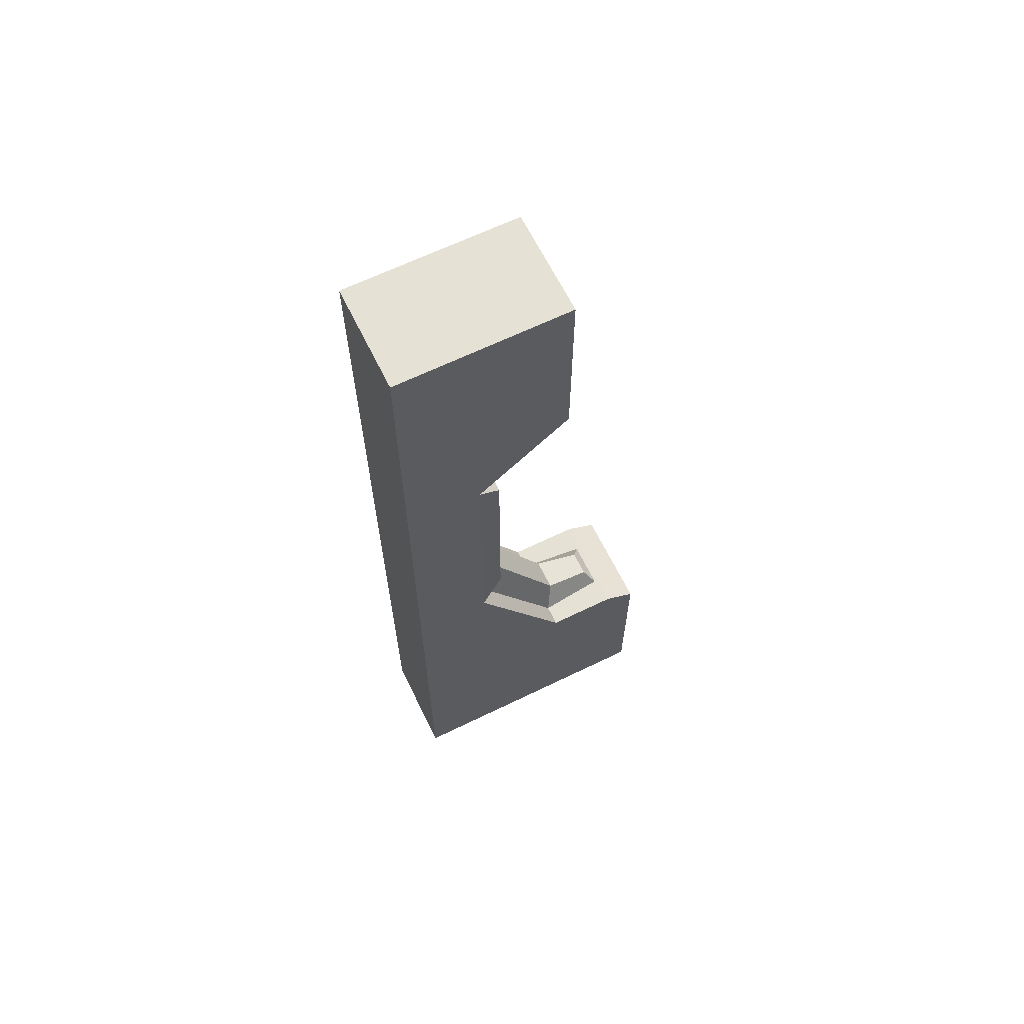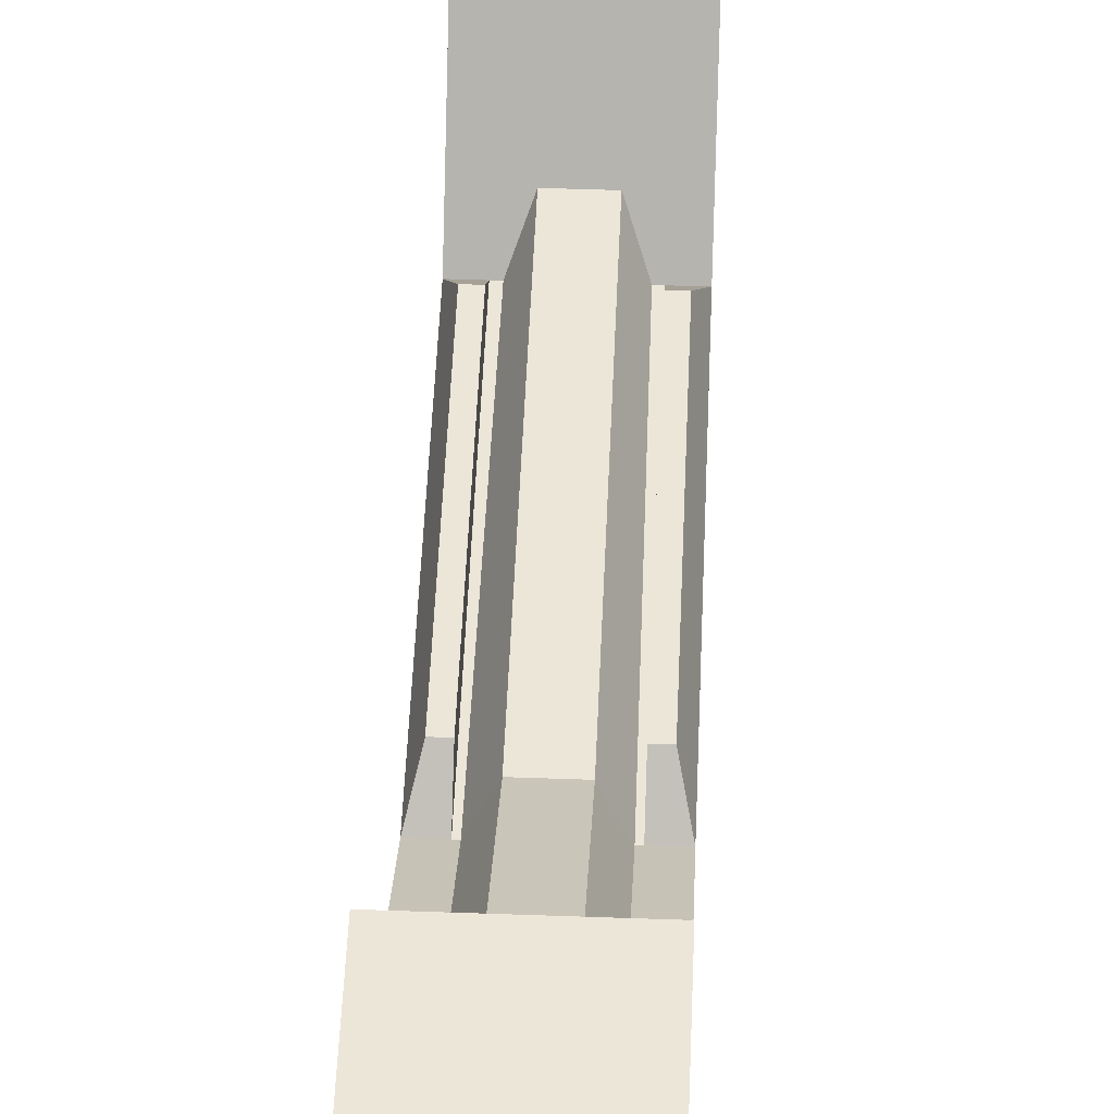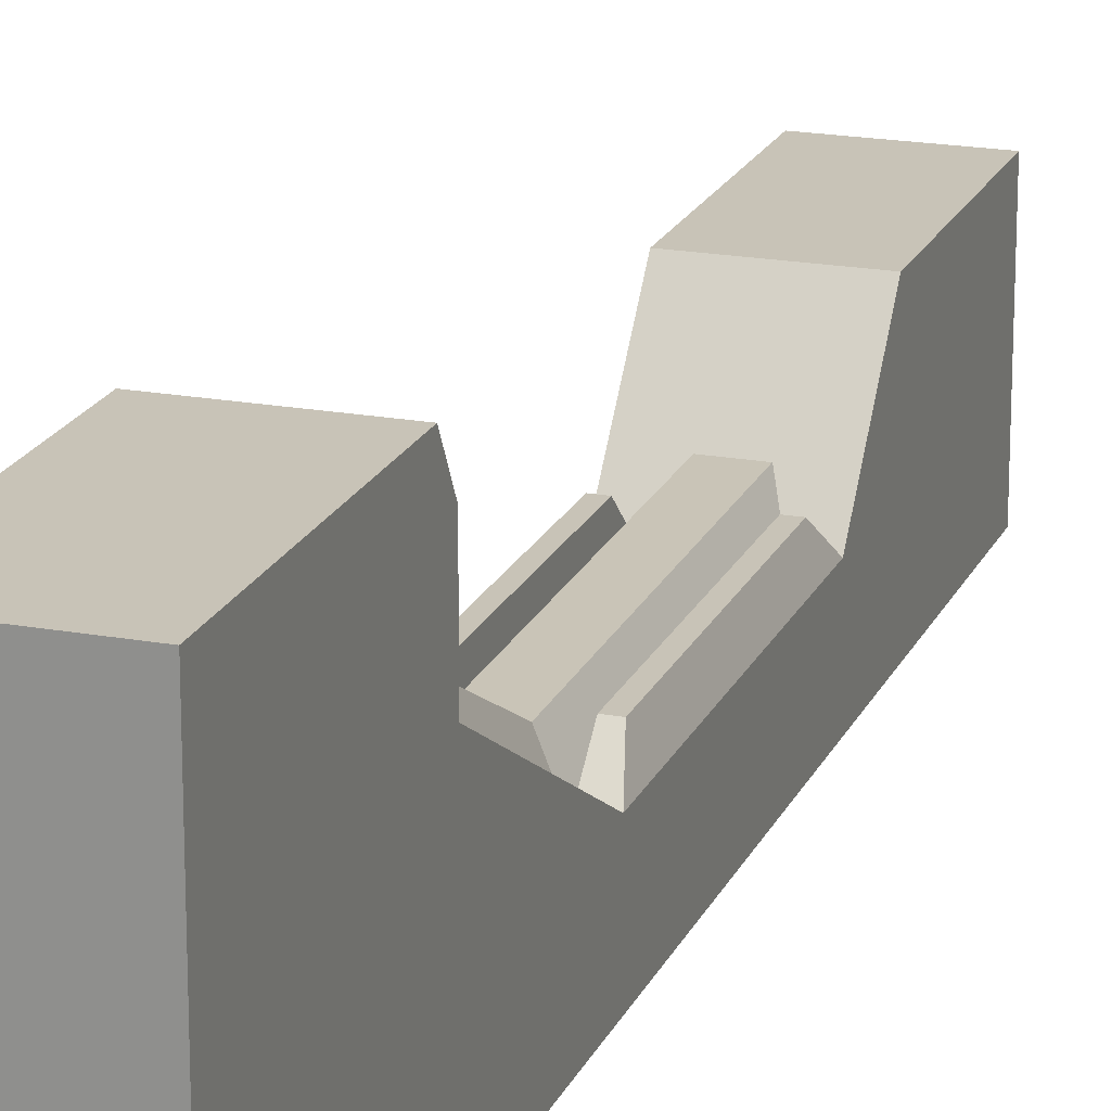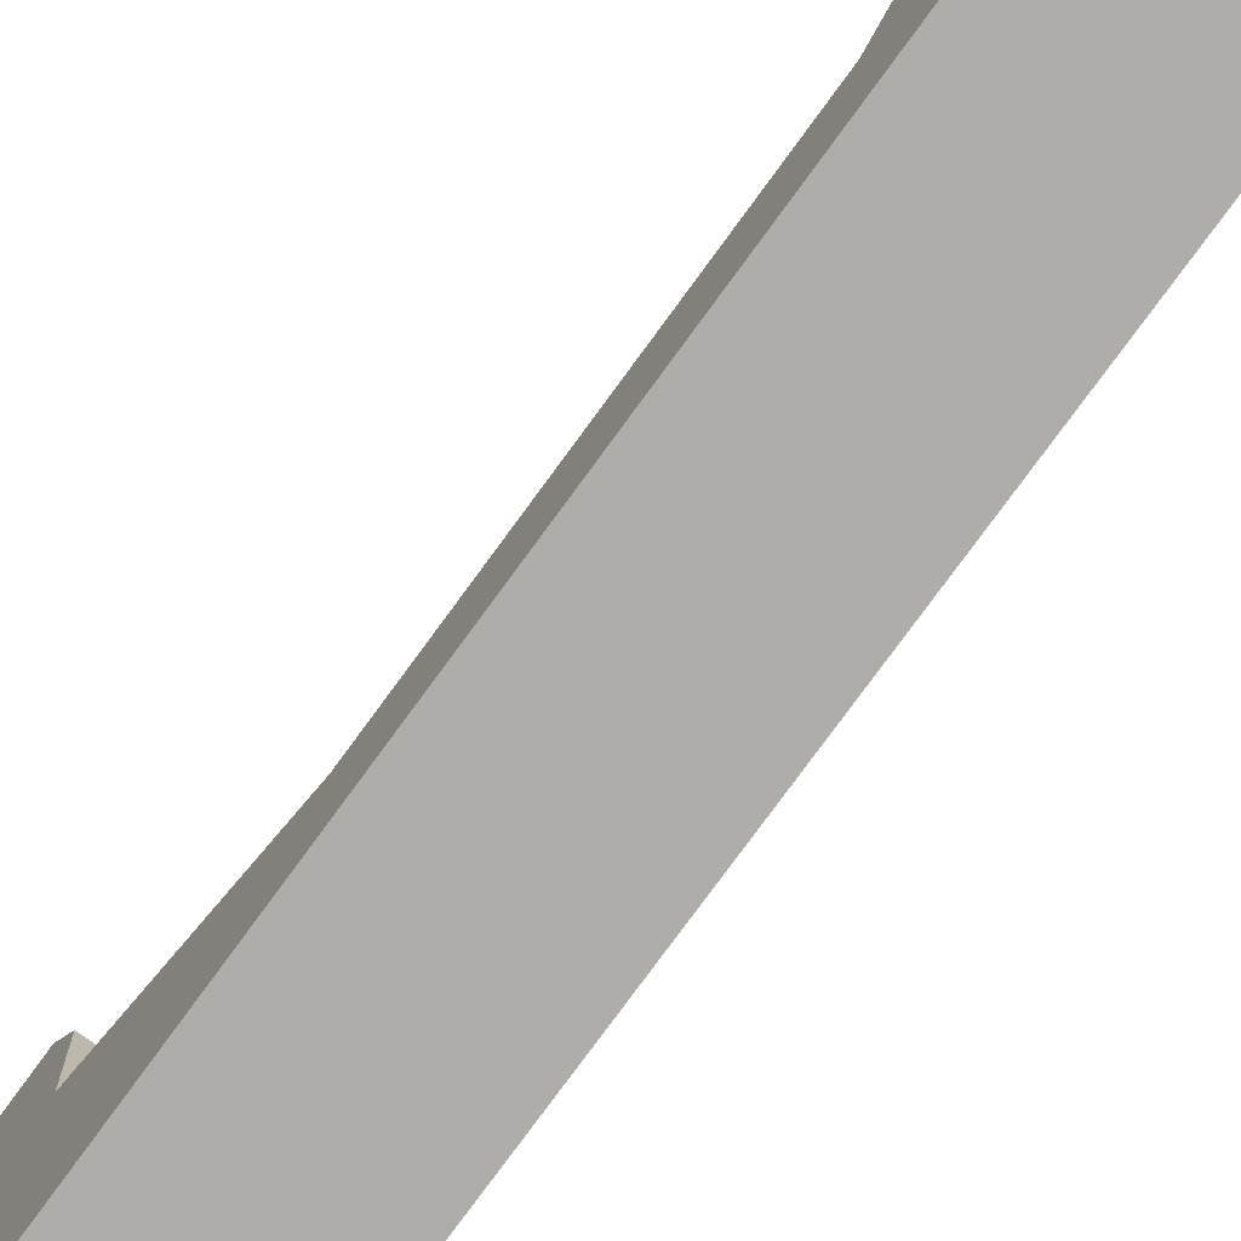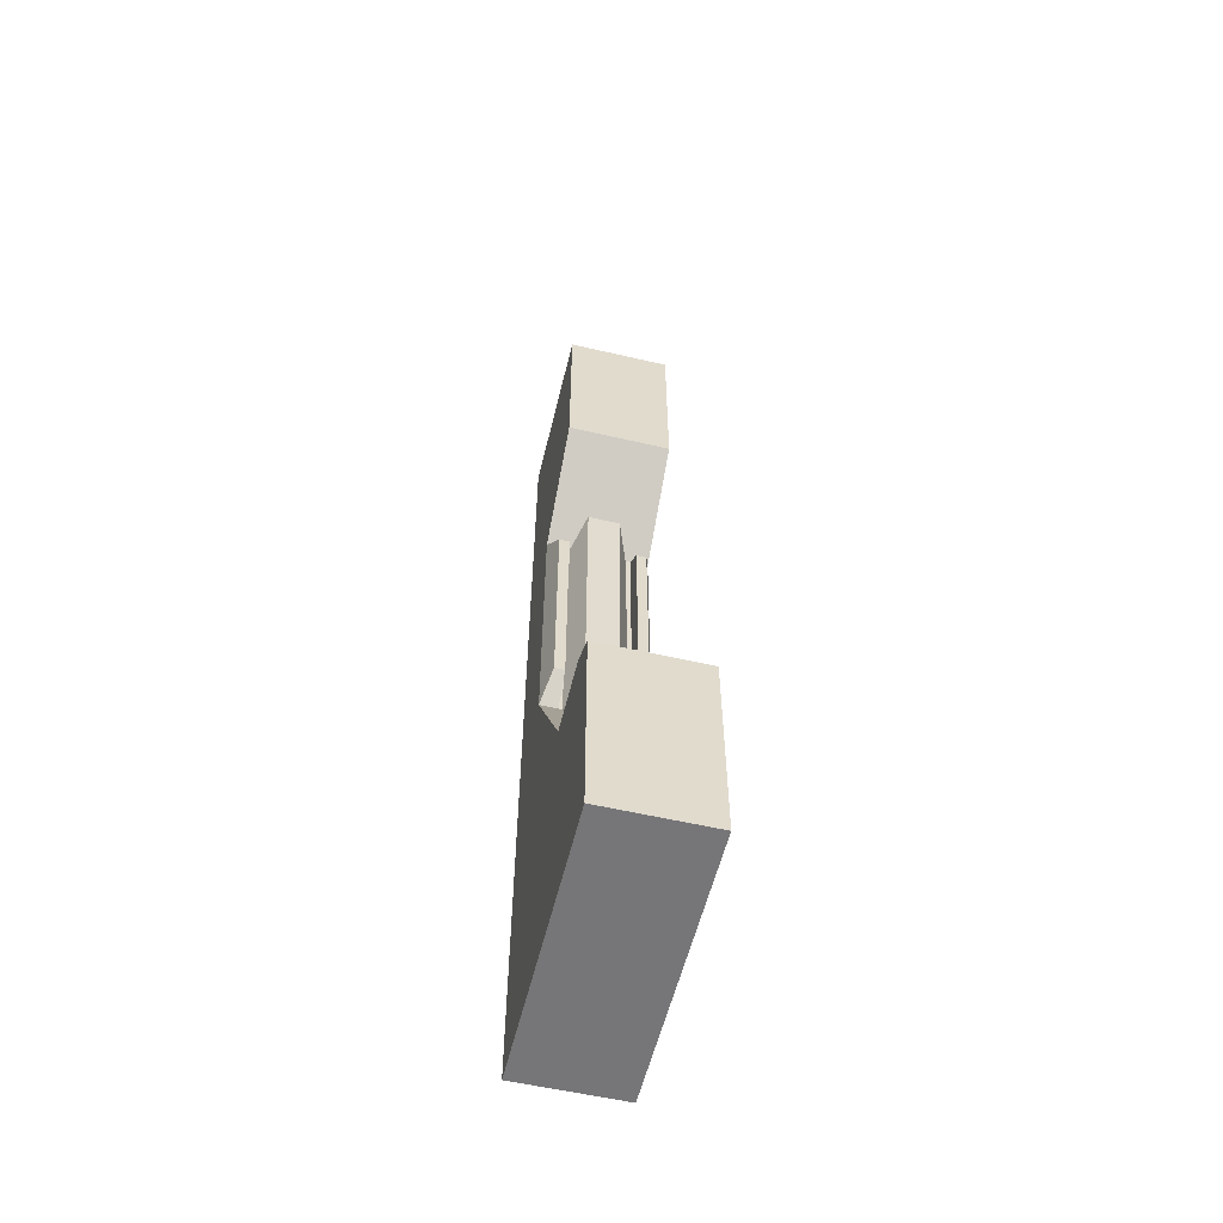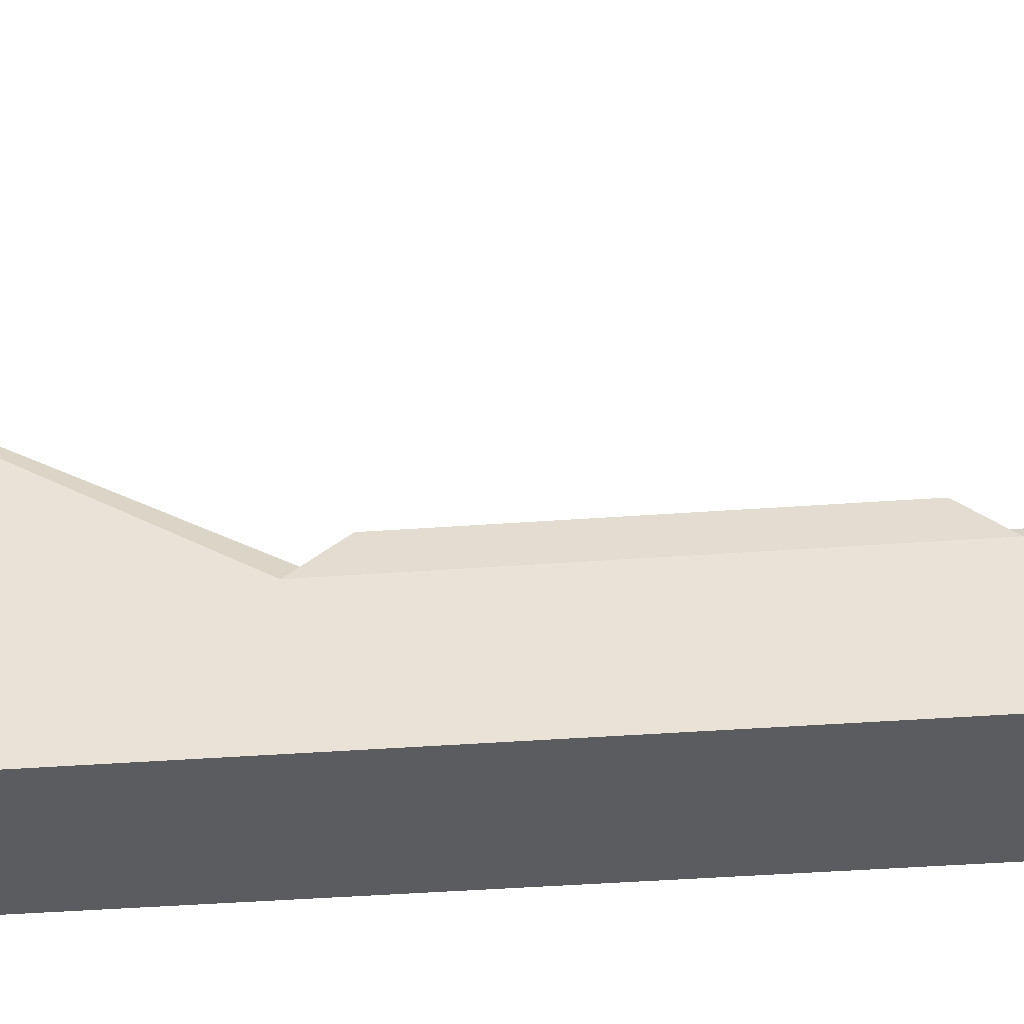
<metadata>
{"format":"obj","ext":"obj","renderer":"f3d","projection":"perspective","resolution":1024,"background":"white","views":[{"elev":64.6,"azim":-116.1,"up":"+Y"},{"elev":48.9,"azim":2.3,"up":"+Z"},{"elev":19.6,"azim":18.8,"up":"+Z"},{"elev":-77.2,"azim":143.9,"up":"+Z"},{"elev":-56.9,"azim":-13.6,"up":"+Y"},{"elev":-34.6,"azim":95.9,"up":"+Z"}]}
</metadata>
<code>
g SM_Bld_Wall_Pillar_06
v 0.2866 3 0.9381
v 0.2866 2.573 0.4204
v 0.2866 1.063 0.4204
v 0.2866 0.1604 0.9381
v -0.2866 3 0.9381
v -0.2866 2.573 0.4204
v -0.2866 1.063 0.4204
v -0.2866 0.1604 0.9381
v 0.2866 -1.037 0.9381
v -0.2866 -1.037 0.9381
v -0.2866 4.054 0.9381
v 0.2866 4.054 0.9381
v 0.2866 4.054 0
v 0.2866 -1.037 0
v -0.2866 4.054 0
v -0.2866 -1.037 0
v 0.2866 0.1604 1.331
v -0.2866 0.1604 1.331
v -0.2866 -1.037 1.331
v 0.2866 -1.037 1.331
v 0.2866 0.06259 1.504
v -0.2866 0.06259 1.504
v -0.2866 -1.037 1.504
v 0.2866 -1.037 1.504
v -0.1871 4.054 0.9381
v -0.1871 3 0.9381
v -0.1871 2.573 0.4204
v -0.1871 1.063 0.4204
v 0.1871 4.054 0.9381
v 0.1871 3 0.9381
v 0.1871 2.573 0.4204
v 0.1871 1.063 0.4204
v 0.2438 2.428 0.5554
v 0.1871 2.428 0.5554
v 0.1871 1.207 0.5554
v 0.2438 1.207 0.5554
v -0.1871 2.428 0.5554
v -0.1871 1.207 0.5554
v -0.2438 2.428 0.5554
v -0.2438 1.207 0.5554
v -0.1687 2.786 0.3959
v -0.1687 1.063 0.4204
v -0.1687 0.1604 0.9381
v -0.1331 0.1604 1.306
v 0.1687 2.786 0.3959
v 0.1687 1.063 0.4204
v 0.1687 0.1604 0.9381
v 0.1331 0.1604 1.306
v 0.08919 2.786 0.575
v 0.08919 1.107 0.5631
v -0.08919 2.786 0.575
v -0.08919 1.107 0.5631
v 0.08919 0.3172 0.9913
v -0.08919 0.3172 0.9913
v 0.07037 0.2403 1.253
v -0.07036 0.2403 1.253
v 0.2866 0.1604 0.9381
v 0.1871 1.063 0.4204
v 0.1871 3 0.9381
v 0.2866 3 0.9381
v 0.2866 3 0.9381
v 0.2866 2.573 0.4204
v 0.2866 2.573 0.4204
v 0.2866 4.054 0
v 0.2866 1.063 0.4204
v 0.2866 1.063 0.4204
v 0.2866 -1.037 0
v 0.2866 0.1604 0.9381
v -0.2866 1.063 0.4204
v -0.2866 4.054 0
v -0.2866 2.573 0.4204
v -0.2866 0.1604 0.9381
v -0.2866 -1.037 0
v -0.2866 1.063 0.4204
v 0.2866 0.1604 0.9381
v -0.2866 0.1604 0.9381
v -0.2866 -1.037 0
v -0.2866 -1.037 0.9381
v 0.2866 -1.037 0.9381
v 0.2866 -1.037 0
v -0.2866 3 0.9381
v 0.2866 4.054 0.9381
v 0.2866 3 0.9381
v 0.1871 4.054 0.9381
v 0.2866 4.054 0
v 0.2866 4.054 0.9381
v -0.2866 0.1604 0.9381
v 0.2866 0.1604 0.9381
v -0.2866 0.1604 0.9381
v -0.2866 0.1604 1.331
v -0.2866 -1.037 0.9381
v 0.2866 -1.037 0.9381
v -0.2866 -1.037 0.9381
v -0.2866 -1.037 1.331
v 0.2866 -1.037 0.9381
v 0.2866 -1.037 1.331
v 0.2866 0.1604 1.331
v 0.2866 0.1604 0.9381
v 0.2866 0.06259 1.504
v -0.2866 0.06259 1.504
v -0.2866 0.1604 1.331
v 0.2866 0.1604 1.331
v -0.2866 0.06259 1.504
v -0.2866 -1.037 1.504
v -0.2866 -1.037 1.504
v 0.2866 -1.037 1.504
v 0.2866 -1.037 1.504
v 0.2866 0.06259 1.504
v -0.2866 4.054 0.9381
v -0.2866 4.054 0
v -0.2866 3 0.9381
v -0.2866 4.054 0.9381
v -0.1871 4.054 0.9381
v -0.2866 2.573 0.4204
v -0.2866 3 0.9381
v -0.1871 3 0.9381
v -0.1871 4.054 0.9381
v -0.2866 4.054 0
v 0.2866 4.054 0
v 0.1871 4.054 0.9381
v -0.1871 3 0.9381
v -0.1871 4.054 0.9381
v 0.1871 4.054 0.9381
v 0.1871 3 0.9381
v 0.1871 2.573 0.4204
v -0.1871 2.573 0.4204
v -0.1871 3 0.9381
v 0.1871 3 0.9381
v 0.1871 1.063 0.4204
v -0.1871 1.063 0.4204
v -0.1871 2.573 0.4204
v 0.1871 2.573 0.4204
v 0.2866 2.573 0.4204
v 0.2438 2.428 0.5554
v 0.1871 2.428 0.5554
v 0.1871 2.573 0.4204
v 0.1871 2.573 0.4204
v 0.1871 2.428 0.5554
v 0.1871 1.207 0.5554
v 0.1871 1.063 0.4204
v 0.1871 1.063 0.4204
v 0.1871 1.207 0.5554
v 0.2438 1.207 0.5554
v 0.2866 1.063 0.4204
v 0.2866 1.063 0.4204
v 0.2438 1.207 0.5554
v 0.2438 2.428 0.5554
v 0.2866 2.573 0.4204
v -0.1871 1.063 0.4204
v -0.1871 1.207 0.5554
v -0.1871 2.428 0.5554
v -0.1871 2.573 0.4204
v -0.1871 2.573 0.4204
v -0.1871 2.428 0.5554
v -0.2438 2.428 0.5554
v -0.2866 2.573 0.4204
v -0.2866 2.573 0.4204
v -0.2438 2.428 0.5554
v -0.2438 1.207 0.5554
v -0.2866 1.063 0.4204
v -0.2866 1.063 0.4204
v -0.2438 1.207 0.5554
v -0.1871 1.207 0.5554
v -0.1871 1.063 0.4204
v -0.08919 1.107 0.5631
v 0.08919 1.107 0.5631
v -0.08919 0.3172 0.9913
v 0.08919 0.3172 0.9913
v 0.08919 1.107 0.5631
v 0.08919 2.786 0.575
v 0.1687 2.786 0.3959
v 0.08919 2.786 0.575
v -0.08919 2.786 0.575
v -0.1687 2.786 0.3959
v -0.08919 2.786 0.575
v -0.08919 1.107 0.5631
v 0.08919 0.3172 0.9913
v 0.08919 1.107 0.5631
v 0.1687 1.063 0.4204
v -0.1687 1.063 0.4204
v -0.08919 1.107 0.5631
v -0.08919 0.3172 0.9913
v 0.07037 0.2403 1.253
v 0.08919 0.3172 0.9913
v 0.1687 0.1604 0.9381
v -0.1687 0.1604 0.9381
v -0.08919 0.3172 0.9913
v -0.07036 0.2403 1.253
v -0.1331 0.1604 1.306
v -0.07036 0.2403 1.253
v 0.07037 0.2403 1.253
v 0.1331 0.1604 1.306
v 0.2866 4.054 0
v -0.2866 4.054 0
v -0.2866 -1.037 0
v 0.2866 -1.037 0
g SM_Bld_Wall_Pillar_06_0
f 4 3 32
f 62 13 61
f 68 67 66
f 5 15 6
f 74 73 72
f 9 14 75
f 65 14 63
f 14 64 63
f 83 64 82
f 76 16 10
f 70 16 69
f 71 70 69
f 11 70 81
f 86 85 84
f 25 110 109
f 31 2 1
f 30 31 1
f 35 36 33
f 34 35 33
f 58 8 57
f 58 28 8
f 28 7 8
f 22 23 24
f 21 22 24
f 12 29 59
f 60 12 59
f 79 78 77
f 80 79 77
f 87 18 17
f 88 87 17
f 91 19 89
f 19 90 89
f 19 104 90
f 104 103 90
f 94 93 92
f 20 94 92
f 105 94 20
f 106 105 20
f 98 97 95
f 97 96 95
f 97 108 96
f 108 107 96
f 101 100 99
f 102 101 99
f 113 112 111
f 26 113 111
f 115 114 27
f 116 115 27
f 39 40 38
f 37 39 38
f 119 118 117
f 120 119 117
f 123 122 121
f 124 123 121
f 127 126 125
f 128 127 125
f 131 130 129
f 132 131 129
f 135 134 133
f 136 135 133
f 139 138 137
f 140 139 137
f 143 142 141
f 144 143 141
f 147 146 145
f 148 147 145
f 151 150 149
f 152 151 149
f 155 154 153
f 156 155 153
f 159 158 157
f 160 159 157
f 163 162 161
f 164 163 161
f 51 52 50
f 49 51 50
f 165 54 53
f 166 165 53
f 167 56 55
f 168 167 55
f 170 169 46
f 45 170 46
f 173 172 171
f 41 173 171
f 176 175 174
f 42 176 174
f 178 177 47
f 179 178 47
f 182 181 180
f 43 182 180
f 184 183 48
f 185 184 48
f 188 187 186
f 44 188 186
f 191 190 189
f 192 191 189
f 195 194 193
f 196 195 193

</code>
